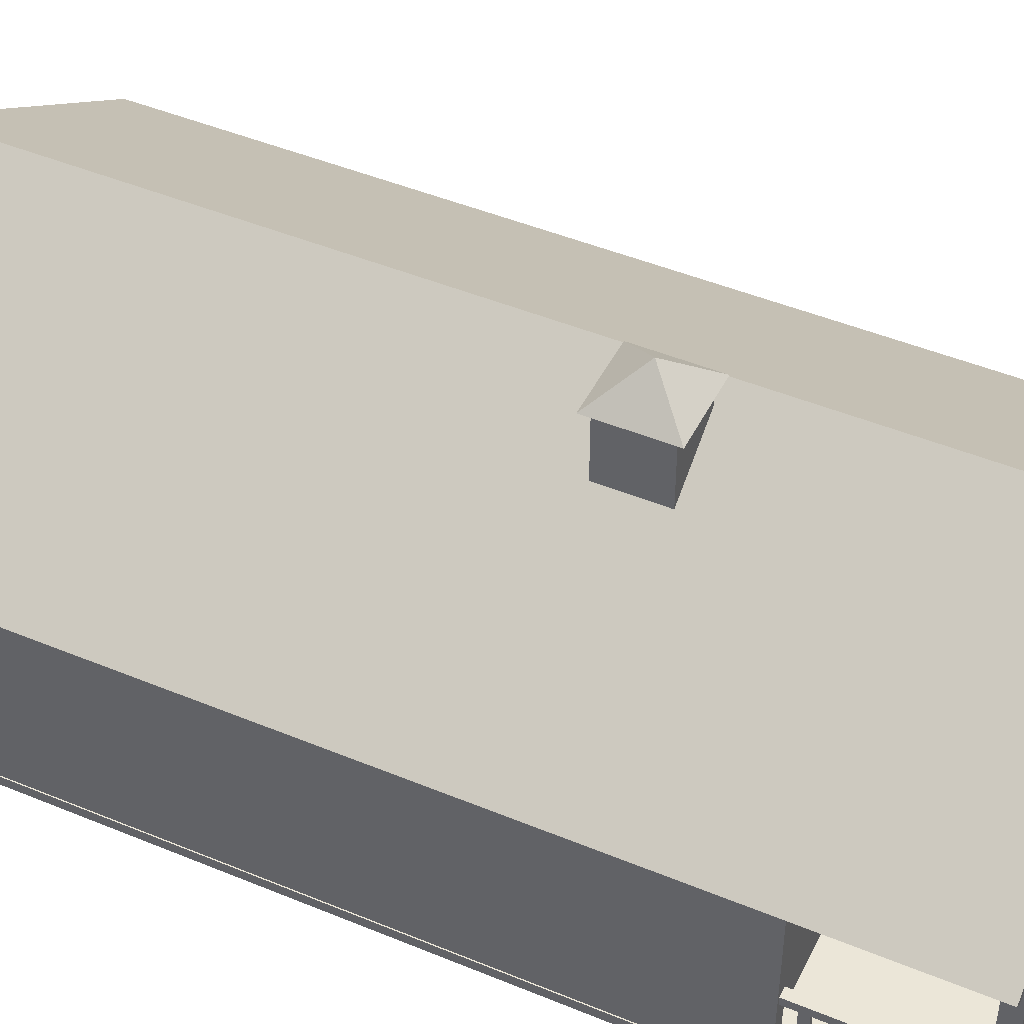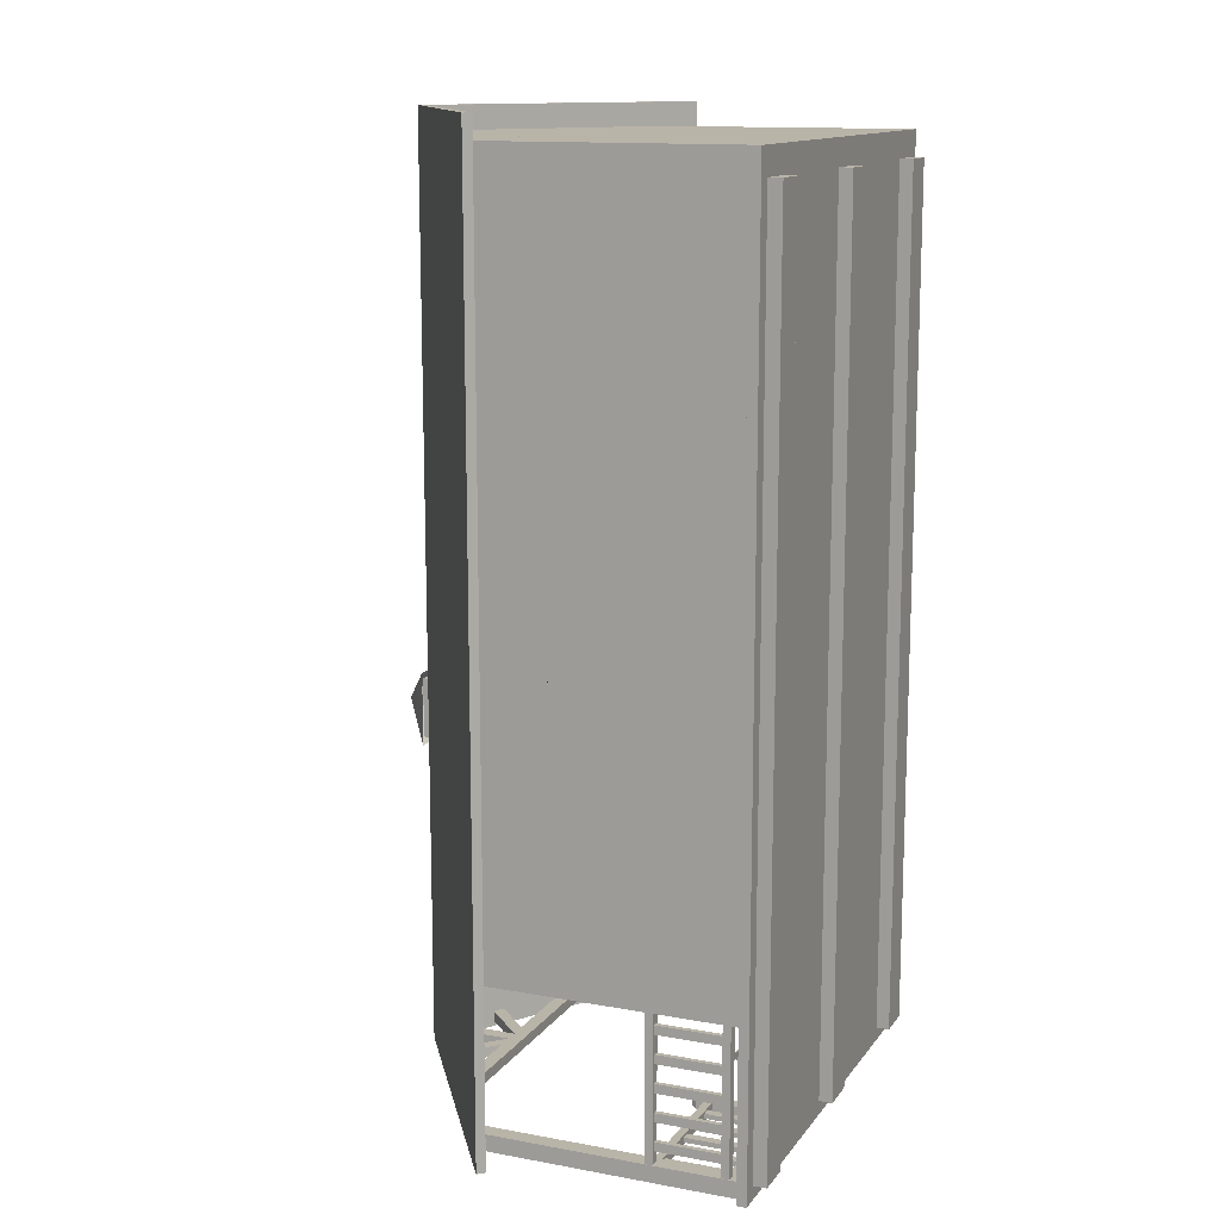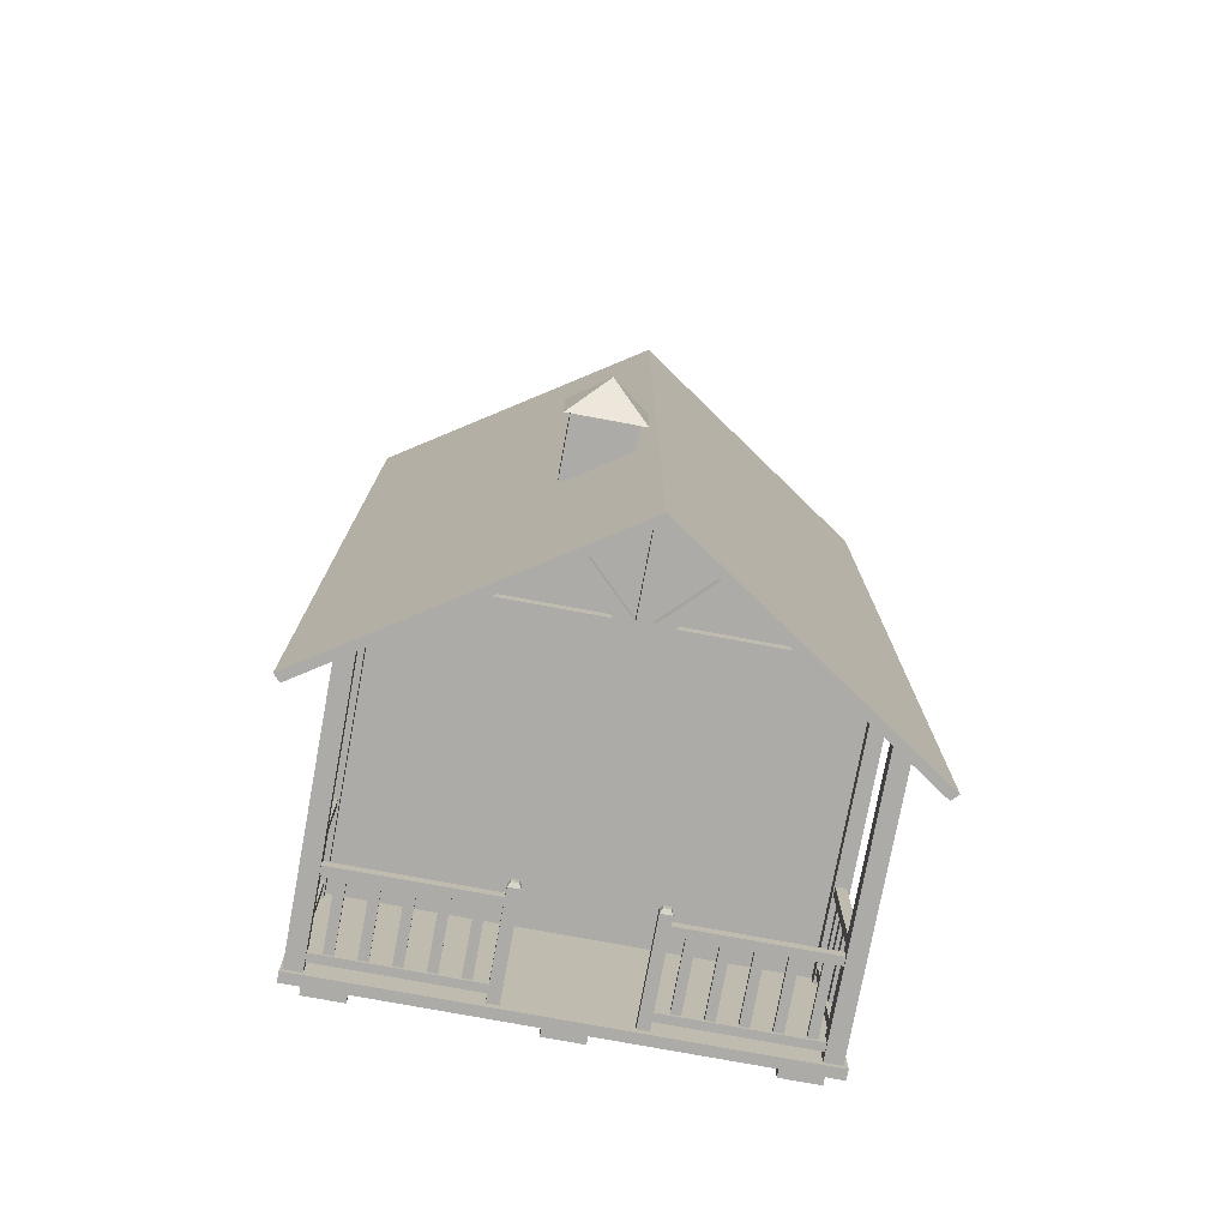
<metadata>
{"format":"obj","ext":"obj","renderer":"f3d","projection":"perspective","resolution":1024,"background":"white","views":[{"elev":46.1,"azim":115.4,"up":"+Y"},{"elev":13.1,"azim":-67.3,"up":"+Z"},{"elev":-76.4,"azim":169.5,"up":"+Z"}]}
</metadata>
<code>
g default
v -27.74 -0.8091 45.83
v 28.3 -0.8091 45.83
v -27.74 0.4159 45.83
v 28.3 0.4159 45.83
v -27.74 0.4159 -68.11
v 28.3 0.4159 -68.11
v -27.74 -0.8091 -68.11
v 28.3 -0.8091 -68.11
v -17.61 38.67 -65.8
v -0.856 38.67 -65.8
v 0.8397 38.67 -65.8
v 18.36 38.67 -65.8
v -15.12 40.42 -65.8
v -0.856 40.42 -65.8
v 0.8397 40.42 -65.8
v 15.57 40.42 -65.8
v -15.12 40.42 -67.15
v -0.856 40.42 -67.15
v 0.8397 40.42 -67.15
v 15.57 40.42 -67.15
v -17.61 38.67 -67.15
v -0.856 38.67 -67.15
v 0.8397 38.67 -67.15
v 18.36 38.67 -67.15
v -2.955 40.42 -65.8
v -2.955 40.42 -67.15
v -2.955 38.67 -67.15
v -2.955 38.67 -65.8
v 2.927 40.42 -65.8
v 2.927 40.42 -67.15
v 2.927 38.67 -67.15
v 2.927 38.67 -65.8
v -0.856 50.11 -65.8
v 0.8397 50.11 -65.8
v 0.8397 50.11 -67.15
v -0.856 50.11 -67.15
v 6.595 46.03 -65.8
v 8.311 45.61 -65.8
v 8.311 45.61 -67.15
v 6.595 46.03 -67.15
v -7.892 45.49 -65.8
v -6.443 45.99 -65.8
v -6.443 45.99 -67.15
v -7.892 45.49 -67.15
v 21.47 -2.505 42.61
v 26.12 -2.505 42.61
v 21.47 -0.8499 42.61
v 26.12 -0.8499 42.61
v 21.47 -0.8499 -66.3
v 26.12 -0.8499 -66.3
v 21.47 -2.505 -66.3
v 26.12 -2.505 -66.3
v -2.322 -2.505 42.61
v 2.325 -2.505 42.61
v -2.322 -0.8499 42.61
v 2.325 -0.8499 42.61
v -2.322 -0.8499 -66.3
v 2.325 -0.8499 -66.3
v -2.322 -2.505 -66.3
v 2.325 -2.505 -66.3
v -25.96 -2.505 42.61
v -21.31 -2.505 42.61
v -25.96 -0.8499 42.61
v -21.31 -0.8499 42.61
v -25.96 -0.8499 -66.3
v -21.31 -0.8499 -66.3
v -25.96 -2.505 -66.3
v -21.31 -2.505 -66.3
v 32.5 28.76 48.78
v 0.02771 50.07 48.78
v 32.5 28.76 -67.81
v 0.02771 50.07 -67.81
v 33.31 29.59 -67.81
v 0.0293 51.3 -67.81
v 33.31 29.59 48.78
v 0.0293 51.3 48.78
v -31.64 28.83 48.78
v -31.64 28.83 -67.81
v -32.45 29.67 -67.81
v -32.45 29.67 48.78
v 28.21 31.78 -45.71
v -27.61 31.78 -45.71
v 28.21 31.78 45.83
v -27.61 31.78 45.83
v 0.02901 50.07 -45.71
v 0.02901 50.07 45.83
v 6.63 31.78 -45.71
v 6.636 45.78 -45.71
v -6.673 31.78 -45.71
v -6.679 45.63 -45.71
v 6.636 45 -45.71
v -6.679 44.97 -45.71
v 6.631 34.95 -45.71
v -6.674 34.99 -45.71
v -6.674 31.78 45.83
v -6.701 45.62 45.83
v 6.637 31.78 45.83
v 6.642 45.78 45.83
v -6.68 34.98 45.83
v 6.638 34.96 45.83
v -6.7 44.93 45.83
v 6.642 44.99 45.83
v 5.081 36.13 -45.71
v -5.12 36.15 -45.71
v -5.123 43.81 -45.71
v 5.085 43.83 -45.71
v -5.125 36.14 45.83
v 5.086 36.13 45.83
v 5.089 43.82 45.83
v -5.14 43.77 45.83
v 28.16 0 -45.71
v -27.66 0 -45.71
v 28.16 31.78 -45.71
v -27.66 31.78 -45.71
v 28.16 31.78 45.83
v -27.66 31.78 45.83
v 28.16 0 45.83
v -27.66 0 45.83
v 28.16 22.68 -45.71
v 28.16 22.68 45.83
v -27.66 22.68 45.83
v -27.66 22.68 -45.71
v 6.644 22.68 -45.71
v 6.644 0 -45.71
v 6.644 0 45.83
v 6.644 22.68 45.83
v -6.67 22.68 -45.71
v -6.67 0 -45.71
v -6.67 0 45.83
v -6.67 22.68 45.83
v 28.16 5.8 -45.71
v 28.16 5.8 45.83
v 6.644 5.8 45.83
v -6.67 5.8 45.83
v -27.66 5.8 45.83
v -27.66 5.8 -45.71
v -6.67 5.8 -45.71
v 6.644 5.8 -45.71
v 23.16 5.8 -45.71
v 23.16 22.68 -45.71
v 11.66 5.8 -45.71
v 11.66 22.68 -45.71
v -11.42 5.8 -45.71
v -11.42 22.68 -45.71
v -23.1 5.8 -45.71
v -23.1 22.68 -45.71
v -27.66 22.68 -29.71
v -27.66 5.8 -29.71
v 28.16 5.8 -29.71
v 28.16 22.68 -29.71
v 28.16 31.78 -29.71
v -27.66 31.78 -29.71
v -27.66 22.68 -15.75
v -27.66 5.8 -15.75
v 28.16 5.8 -15.75
v 28.16 22.68 -15.75
v 28.16 31.78 -15.75
v -27.66 31.78 -15.75
v -27.66 22.68 16.19
v -27.66 5.8 16.19
v 28.16 5.8 16.19
v 28.16 22.68 16.19
v 28.16 31.78 16.19
v -27.66 31.78 16.19
v -27.66 22.68 29.86
v -27.66 5.8 29.86
v 28.16 5.8 29.86
v 28.16 22.68 29.86
v 28.16 31.78 29.86
v -27.66 31.78 29.86
v 26.63 11.47 -65.54
v 27.86 11.47 -65.54
v 26.63 10.47 -65.54
v 27.86 10.47 -65.54
v 26.63 1.436 -65.54
v 27.86 1.436 -65.54
v 27.86 2.404 -65.54
v 26.63 2.404 -65.54
v 26.63 10.47 -47.24
v 27.86 10.47 -47.24
v 26.63 11.47 -47.24
v 27.86 11.47 -47.24
v 26.63 1.436 -47.24
v 27.86 1.436 -47.24
v 26.63 2.404 -47.24
v 27.86 2.404 -47.24
v 27.57 2.303 -63.88
v 27.57 2.303 -62.77
v 27.57 10.59 -63.88
v 27.57 10.59 -62.77
v 26.96 10.59 -63.88
v 26.96 10.59 -62.77
v 26.96 2.303 -63.88
v 26.96 2.303 -62.77
v 27.57 2.303 -60.43
v 27.57 2.303 -59.31
v 27.57 10.59 -60.43
v 27.57 10.59 -59.31
v 26.96 10.59 -60.43
v 26.96 10.59 -59.31
v 26.96 2.303 -60.43
v 26.96 2.303 -59.31
v 27.57 2.303 -56.97
v 27.57 2.303 -55.85
v 27.57 10.59 -56.97
v 27.57 10.59 -55.85
v 26.96 10.59 -56.97
v 26.96 10.59 -55.85
v 26.96 2.303 -56.97
v 26.96 2.303 -55.85
v 27.57 2.303 -53.51
v 27.57 2.303 -52.39
v 27.57 10.59 -53.51
v 27.57 10.59 -52.39
v 26.96 10.59 -53.51
v 26.96 10.59 -52.39
v 26.96 2.303 -53.51
v 26.96 2.303 -52.39
v 27.57 2.303 -50.05
v 27.57 2.303 -48.93
v 27.57 10.59 -50.05
v 27.57 10.59 -48.93
v 26.96 10.59 -50.05
v 26.96 10.59 -48.93
v 26.96 2.303 -50.05
v 26.96 2.303 -48.93
v 6.772 0.1654 -66.04
v 8.154 0.1654 -66.04
v 6.772 12.54 -66.04
v 8.154 12.54 -66.04
v 6.772 12.54 -67.27
v 8.154 12.54 -67.27
v 6.772 0.1654 -67.27
v 8.154 0.1654 -67.27
v 7.072 13.06 -66.31
v 7.855 13.06 -66.31
v 7.855 13.06 -67
v 7.072 13.06 -67
v 8.154 11.47 -67.27
v 8.154 11.47 -66.04
v 8.154 10.47 -67.27
v 8.154 10.47 -66.04
v 8.154 1.436 -67.27
v 8.154 1.436 -66.04
v 8.154 2.404 -66.04
v 8.154 2.404 -67.27
v 26.14 10.47 -67.27
v 26.14 10.47 -66.04
v 26.14 11.47 -67.27
v 26.14 11.47 -66.04
v 26.14 1.436 -67.27
v 26.14 1.436 -66.04
v 26.14 2.404 -67.27
v 26.14 2.404 -66.04
v 9.777 2.303 -66.33
v 10.87 2.303 -66.33
v 9.777 10.59 -66.33
v 10.87 10.59 -66.33
v 9.777 10.59 -66.94
v 10.87 10.59 -66.94
v 9.777 2.303 -66.94
v 10.87 2.303 -66.94
v 13.18 2.303 -66.33
v 14.27 2.303 -66.33
v 13.18 10.59 -66.33
v 14.27 10.59 -66.33
v 13.18 10.59 -66.94
v 14.27 10.59 -66.94
v 13.18 2.303 -66.94
v 14.27 2.303 -66.94
v 16.58 2.303 -66.33
v 17.67 2.303 -66.33
v 16.58 10.59 -66.33
v 17.67 10.59 -66.33
v 16.58 10.59 -66.94
v 17.67 10.59 -66.94
v 16.58 2.303 -66.94
v 17.67 2.303 -66.94
v 19.98 2.303 -66.33
v 21.07 2.303 -66.33
v 19.98 10.59 -66.33
v 21.07 10.59 -66.33
v 19.98 10.59 -66.94
v 21.07 10.59 -66.94
v 19.98 2.303 -66.94
v 21.07 2.303 -66.94
v 23.38 2.303 -66.33
v 24.47 2.303 -66.33
v 23.38 10.59 -66.33
v 24.47 10.59 -66.33
v 23.38 10.59 -66.94
v 24.47 10.59 -66.94
v 23.38 2.303 -66.94
v 24.47 2.303 -66.94
v -6.698 0.1654 -66.04
v -8.079 0.1654 -66.04
v -6.698 12.54 -66.04
v -8.079 12.54 -66.04
v -6.698 12.54 -67.27
v -8.079 12.54 -67.27
v -6.698 0.1654 -67.27
v -8.079 0.1654 -67.27
v -6.997 13.06 -66.31
v -7.78 13.06 -66.31
v -7.78 13.06 -67
v -6.997 13.06 -67
v -8.079 11.47 -67.27
v -8.079 11.47 -66.04
v -8.079 10.47 -67.27
v -8.079 10.47 -66.04
v -8.079 1.436 -67.27
v -8.079 1.436 -66.04
v -8.079 2.404 -66.04
v -8.079 2.404 -67.27
v -26.06 10.47 -67.27
v -26.06 10.47 -66.04
v -26.06 11.47 -67.27
v -26.06 11.47 -66.04
v -26.06 1.436 -67.27
v -26.06 1.436 -66.04
v -26.06 2.404 -67.27
v -26.06 2.404 -66.04
v -9.702 2.303 -66.33
v -10.8 2.303 -66.33
v -9.702 10.59 -66.33
v -10.8 10.59 -66.33
v -9.702 10.59 -66.94
v -10.8 10.59 -66.94
v -9.702 2.303 -66.94
v -10.8 2.303 -66.94
v -13.1 2.303 -66.33
v -14.2 2.303 -66.33
v -13.1 10.59 -66.33
v -14.2 10.59 -66.33
v -13.1 10.59 -66.94
v -14.2 10.59 -66.94
v -13.1 2.303 -66.94
v -14.2 2.303 -66.94
v -16.5 2.303 -66.33
v -17.6 2.303 -66.33
v -16.5 10.59 -66.33
v -17.6 10.59 -66.33
v -16.5 10.59 -66.94
v -17.6 10.59 -66.94
v -16.5 2.303 -66.94
v -17.6 2.303 -66.94
v -19.9 2.303 -66.33
v -21 2.303 -66.33
v -19.9 10.59 -66.33
v -21 10.59 -66.33
v -19.9 10.59 -66.94
v -21 10.59 -66.94
v -19.9 2.303 -66.94
v -21 2.303 -66.94
v -23.3 2.303 -66.33
v -24.4 2.303 -66.33
v -23.3 10.59 -66.33
v -24.4 10.59 -66.33
v -23.3 10.59 -66.94
v -24.4 10.59 -66.94
v -23.3 2.303 -66.94
v -24.4 2.303 -66.94
v -27.23 11.47 -65.54
v -26 11.47 -65.54
v -27.23 10.47 -65.54
v -26 10.47 -65.54
v -27.23 1.436 -65.54
v -26 1.436 -65.54
v -26 2.404 -65.54
v -27.23 2.404 -65.54
v -27.23 10.47 -47.24
v -26 10.47 -47.24
v -27.23 11.47 -47.24
v -26 11.47 -47.24
v -27.23 1.436 -47.24
v -26 1.436 -47.24
v -27.23 2.404 -47.24
v -26 2.404 -47.24
v -26.29 2.303 -63.88
v -26.29 2.303 -62.77
v -26.29 10.59 -63.88
v -26.29 10.59 -62.77
v -26.9 10.59 -63.88
v -26.9 10.59 -62.77
v -26.9 2.303 -63.88
v -26.9 2.303 -62.77
v -26.29 2.303 -60.43
v -26.29 2.303 -59.31
v -26.29 10.59 -60.43
v -26.29 10.59 -59.31
v -26.9 10.59 -60.43
v -26.9 10.59 -59.31
v -26.9 2.303 -60.43
v -26.9 2.303 -59.31
v -26.29 2.303 -56.97
v -26.29 2.303 -55.85
v -26.29 10.59 -56.97
v -26.29 10.59 -55.85
v -26.9 10.59 -56.97
v -26.9 10.59 -55.85
v -26.9 2.303 -56.97
v -26.9 2.303 -55.85
v -26.29 2.303 -53.51
v -26.29 2.303 -52.39
v -26.29 10.59 -53.51
v -26.29 10.59 -52.39
v -26.9 10.59 -53.51
v -26.9 10.59 -52.39
v -26.9 2.303 -53.51
v -26.9 2.303 -52.39
v -26.29 2.303 -50.05
v -26.29 2.303 -48.93
v -26.29 10.59 -50.05
v -26.29 10.59 -48.93
v -26.9 10.59 -50.05
v -26.9 10.59 -48.93
v -26.9 2.303 -50.05
v -26.9 2.303 -48.93
v 26 0.4107 -65.46
v 28.04 0.4107 -65.46
v 26 33.19 -65.46
v 28.04 31.9 -65.46
v 26 33.19 -67.54
v 28.04 31.9 -67.54
v 26 0.4107 -67.54
v 28.04 0.4107 -67.54
v -25.24 0.4107 -67.54
v -27.27 0.4107 -67.54
v -25.24 33.19 -67.54
v -27.27 31.9 -67.54
v -25.24 33.19 -65.46
v -27.27 31.9 -65.46
v -25.24 0.4107 -65.46
v -27.27 0.4107 -65.46
v 26.43 0.1847 -45.69
v 28.2 0.1847 -45.69
v 26.43 32.75 -45.69
v 28.2 31.71 -45.69
v 26.43 32.75 -47.29
v 28.2 31.71 -47.29
v 26.43 0.1847 -47.29
v 28.2 0.1847 -47.29
v -25.88 0.1847 -47.29
v -27.65 0.1847 -47.29
v -25.88 32.75 -47.29
v -27.65 31.71 -47.29
v -25.88 32.75 -45.69
v -27.65 31.71 -45.69
v -25.88 0.1847 -45.69
v -27.65 0.1847 -45.69
v 2.334 49.69 -21.13
v 9.929 44.67 -21.13
v 2.334 53.14 -21.13
v 9.929 53.14 -21.13
v 2.334 53.14 -28.69
v 9.929 53.14 -28.69
v 2.334 49.69 -28.69
v 9.929 44.67 -28.69
v 1.333 52.79 -29.51
v 1.333 52.79 -20.19
v 10.66 52.79 -20.19
v 10.66 52.79 -29.51
v 5.996 56.8 -24.85
g Cottage_House
f 1 2 4 3
f 3 4 6 5
f 5 6 8 7
f 7 8 2 1
f 2 8 6 4
f 7 1 3 5
f 9 13 25 28
f 10 14 15 11
f 11 15 29 32
f 13 25 26 17
f 17 26 27 21
f 18 19 23 22
f 19 30 31 23
f 21 27 28 9
f 22 23 11 10
f 23 31 32 11
f 27 26 18 22
f 28 27 22 10
f 25 14 10 28
f 29 16 20 30
f 31 30 20 24
f 32 31 24 12
f 29 16 12 32
f 14 33 34 15
f 15 19 35 34
f 19 18 36 35
f 18 14 33 36
f 15 37 38 29
f 29 30 39 38
f 30 19 40 39
f 19 15 37 40
f 25 41 42 14
f 14 18 43 42
f 18 26 44 43
f 26 25 41 44
f 45 46 48 47
f 49 50 52 51
f 51 52 46 45
f 46 52 50 48
f 51 45 47 49
f 53 54 56 55
f 57 58 60 59
f 59 60 54 53
f 54 60 58 56
f 59 53 55 57
f 61 62 64 63
f 65 66 68 67
f 67 68 62 61
f 62 68 66 64
f 67 61 63 65
f 69 70 72 71
f 71 73 74 72
f 73 74 76 75
f 75 76 70 69
f 75 69 71 73
f 70 77 78 72
f 72 74 79 78
f 74 79 80 76
f 76 80 77 70
f 77 80 79 78
f 81 88 91 93 87
f 82 84 96 86 85 90
f 84 95 99 101 96
f 83 81 88 85 86 98
f 91 88 85 90 92
f 89 94 92 90 82
f 103 106 105 104
f 87 93 94 89
f 101 102 98 86 96
f 97 83 98 102 100
f 95 97 100 99
f 107 108 109 110
f 93 103 104 94
f 94 104 105 92
f 92 105 106 91
f 91 106 103 93
f 99 100 108 107
f 100 102 109 108
f 102 101 110 109
f 101 99 107 110
f 128 137 143 145 136 112
f 134 135 118 129
f 112 136 148 154 160 166 135 118
f 167 132 117 111 131 149 155 161
f 169 115 120 168 162 156 150 119 113 151 157 163
f 115 116 121 130 126 120
f 165 159 153 147 122 114 152 158 164 170 116 121
f 146 144 127 123 142 140 119 113 114 122
f 111 131 139 141 138 124
f 132 133 125 117
f 138 123 127 137 128 124
f 134 129 125 133 126 130
f 132 167 168 120
f 120 126 133 132
f 130 121 135 134
f 166 165 121 135
f 146 122 136 145
f 142 123 138 141
f 131 119 140 139
f 140 142 141 139
f 137 127 144 143
f 144 146 145 143
f 136 122 147 148
f 150 149 131 119
f 148 147 153 154
f 156 155 149 150
f 154 153 159 160
f 162 161 155 156
f 160 159 165 166
f 168 167 161 162
f 174 173 179 180
f 173 171 181 179
f 171 172 182 181
f 172 182 180 174
f 176 175 183 184
f 175 178 185 183
f 178 177 186 185
f 177 186 184 176
f 187 188 190 189
f 191 192 194 193
f 188 194 192 190
f 193 187 189 191
f 195 196 198 197
f 199 200 202 201
f 196 202 200 198
f 201 195 197 199
f 203 204 206 205
f 207 208 210 209
f 204 210 208 206
f 209 203 205 207
f 211 212 214 213
f 215 216 218 217
f 212 218 216 214
f 217 211 213 215
f 219 220 222 221
f 223 224 226 225
f 220 226 224 222
f 225 219 221 223
f 227 228 244 245 242 240 230 229
f 235 238 237 236
f 243 246 241 239 232 231 233 234
f 228 244 243 234
f 233 231 229 227
f 229 230 236 235
f 230 236 237 232
f 232 237 238 231
f 231 238 235 229
f 240 230 232 239
f 245 242 241 246
f 242 248 247 241
f 241 247 249 239
f 239 249 250 240
f 240 242 248 250
f 244 252 251 243
f 243 251 253 246
f 246 253 254 245
f 245 244 252 254
f 255 257 258 256
f 259 261 262 260
f 256 258 260 262
f 261 259 257 255
f 263 265 266 264
f 267 269 270 268
f 264 266 268 270
f 269 267 265 263
f 271 273 274 272
f 275 277 278 276
f 272 274 276 278
f 277 275 273 271
f 279 281 282 280
f 283 285 286 284
f 280 282 284 286
f 285 283 281 279
f 287 289 290 288
f 291 293 294 292
f 288 290 292 294
f 293 291 289 287
f 295 297 298 308 310 313 312 296
f 303 304 305 306
f 311 302 301 299 300 307 309 314
f 296 302 311 312
f 301 295 297 299
f 297 303 304 298
f 298 300 305 304
f 300 299 306 305
f 299 297 303 306
f 308 307 300 298
f 313 314 309 310
f 310 309 315 316
f 309 307 317 315
f 307 308 318 317
f 308 318 316 310
f 312 311 319 320
f 311 314 321 319
f 314 313 322 321
f 313 322 320 312
f 323 324 326 325
f 327 328 330 329
f 324 330 328 326
f 329 323 325 327
f 331 332 334 333
f 335 336 338 337
f 332 338 336 334
f 337 331 333 335
f 339 340 342 341
f 343 344 346 345
f 340 346 344 342
f 345 339 341 343
f 347 348 350 349
f 351 352 354 353
f 348 354 352 350
f 353 347 349 351
f 355 356 358 357
f 359 360 362 361
f 356 362 360 358
f 361 355 357 359
f 366 365 371 372
f 365 363 373 371
f 363 364 374 373
f 364 374 372 366
f 368 367 375 376
f 367 370 377 375
f 370 369 378 377
f 369 378 376 368
f 379 380 382 381
f 383 384 386 385
f 380 386 384 382
f 385 379 381 383
f 387 388 390 389
f 391 392 394 393
f 388 394 392 390
f 393 387 389 391
f 395 396 398 397
f 399 400 402 401
f 396 402 400 398
f 401 395 397 399
f 403 404 406 405
f 407 408 410 409
f 404 410 408 406
f 409 403 405 407
f 411 412 414 413
f 415 416 418 417
f 412 418 416 414
f 417 411 413 415
f 419 420 422 421
f 423 425 426 424
f 420 426 424 422
f 425 419 421 423
f 427 428 430 429
f 431 433 434 432
f 428 434 432 430
f 433 427 429 431
f 439 441 442 440
f 436 442 440 438
f 441 435 437 439
f 443 444 446 445
f 444 450 448 446
f 449 443 445 447
f 451 452 454 453
f 455 457 458 456
f 452 458 456 454
f 457 451 453 455
f 459 460 463
f 460 461 463
f 461 462 463
f 462 459 463

</code>
